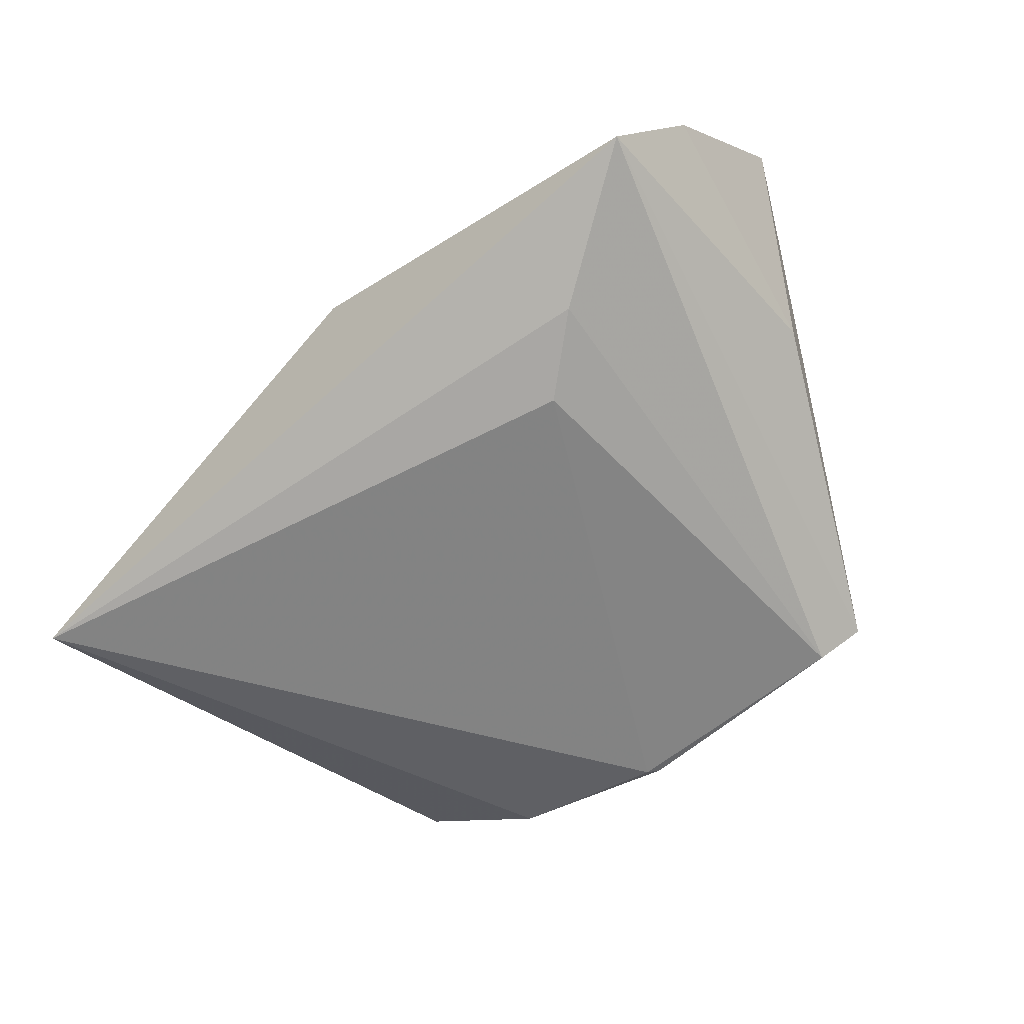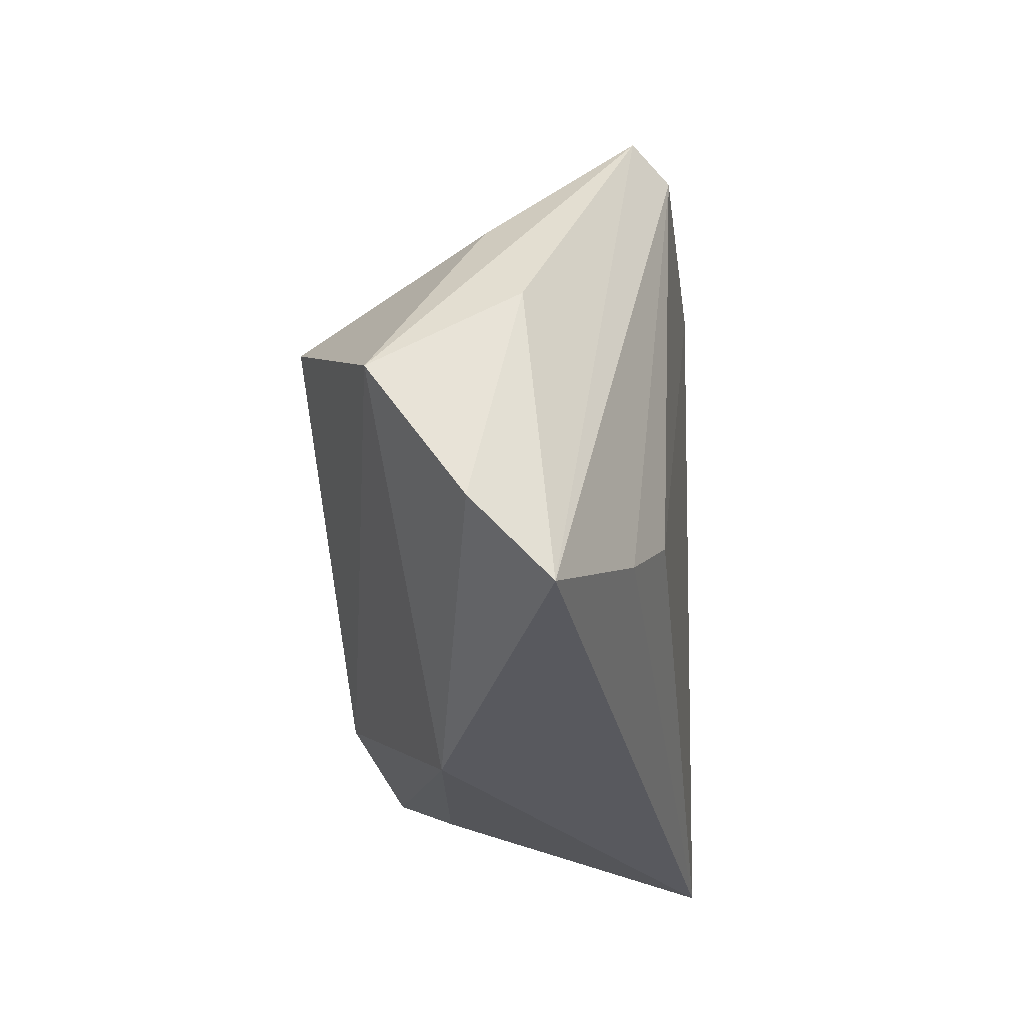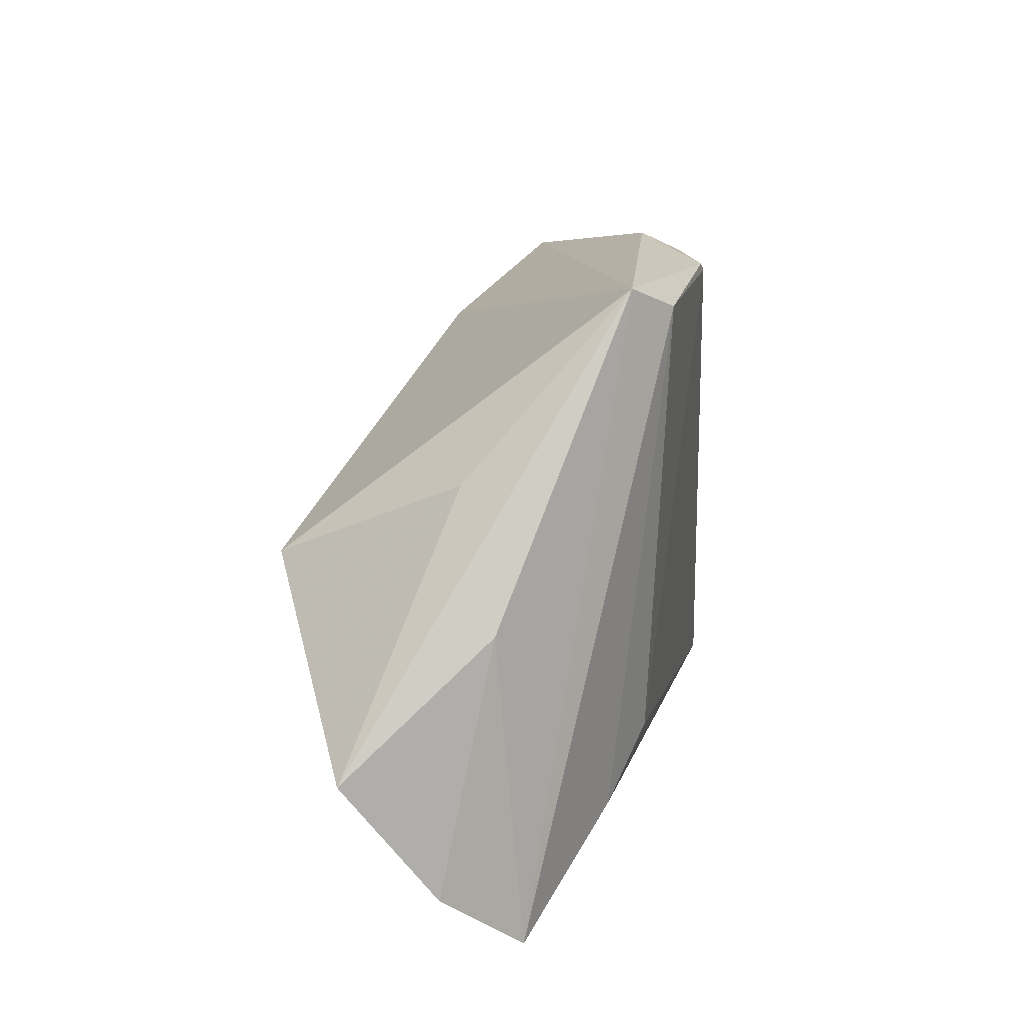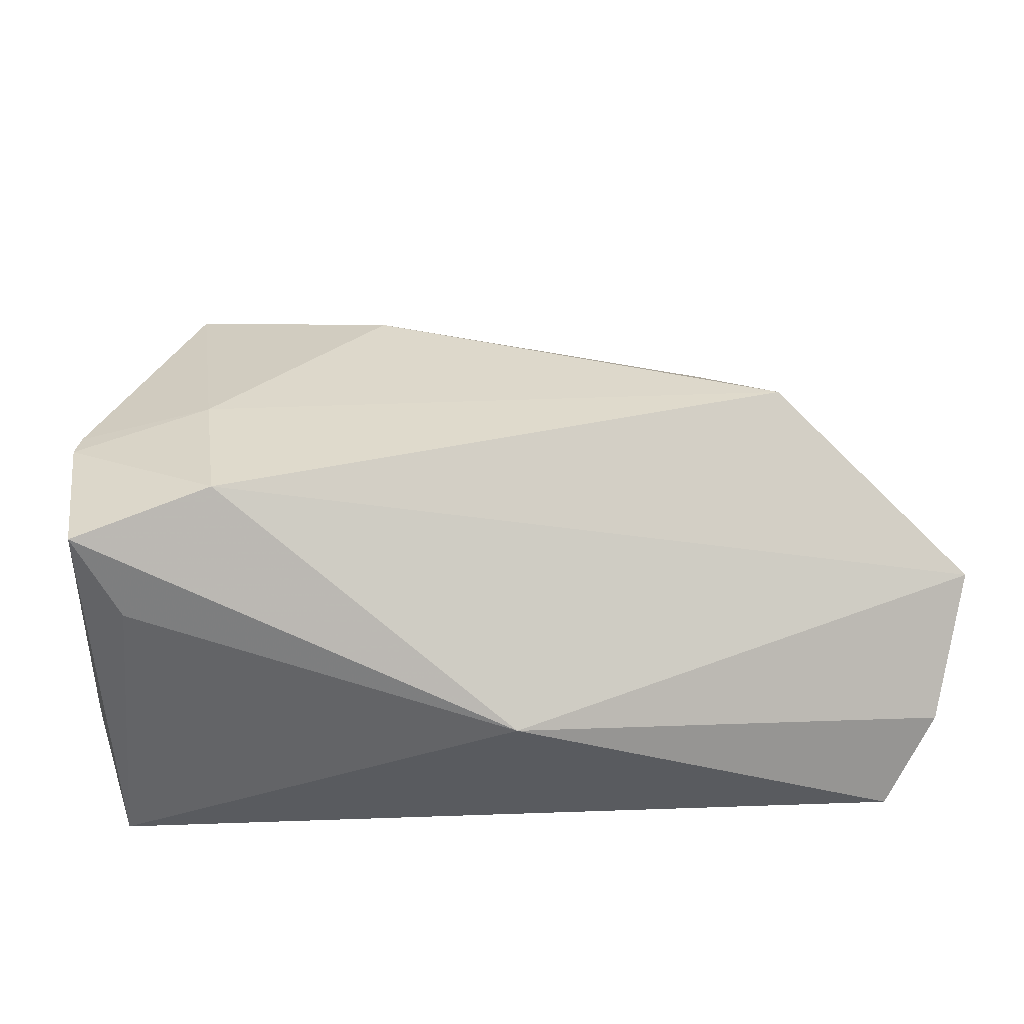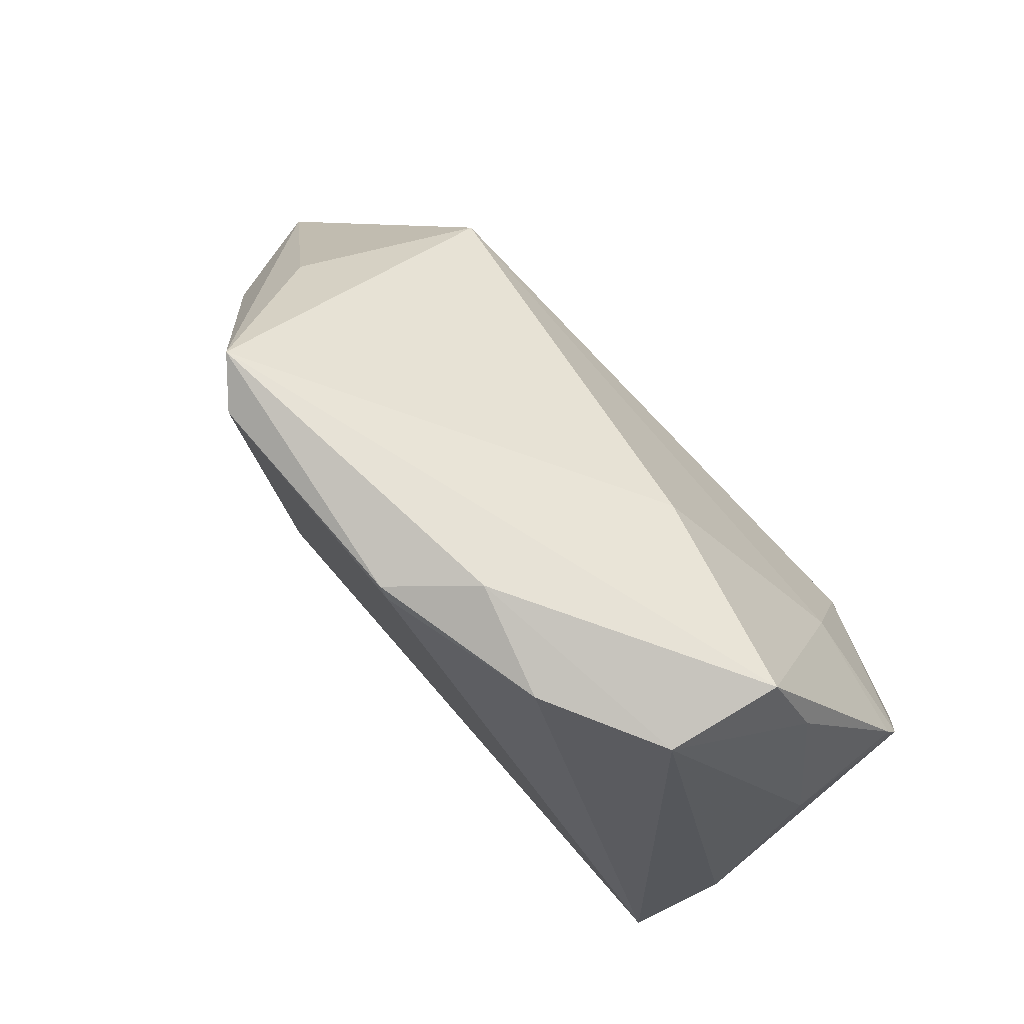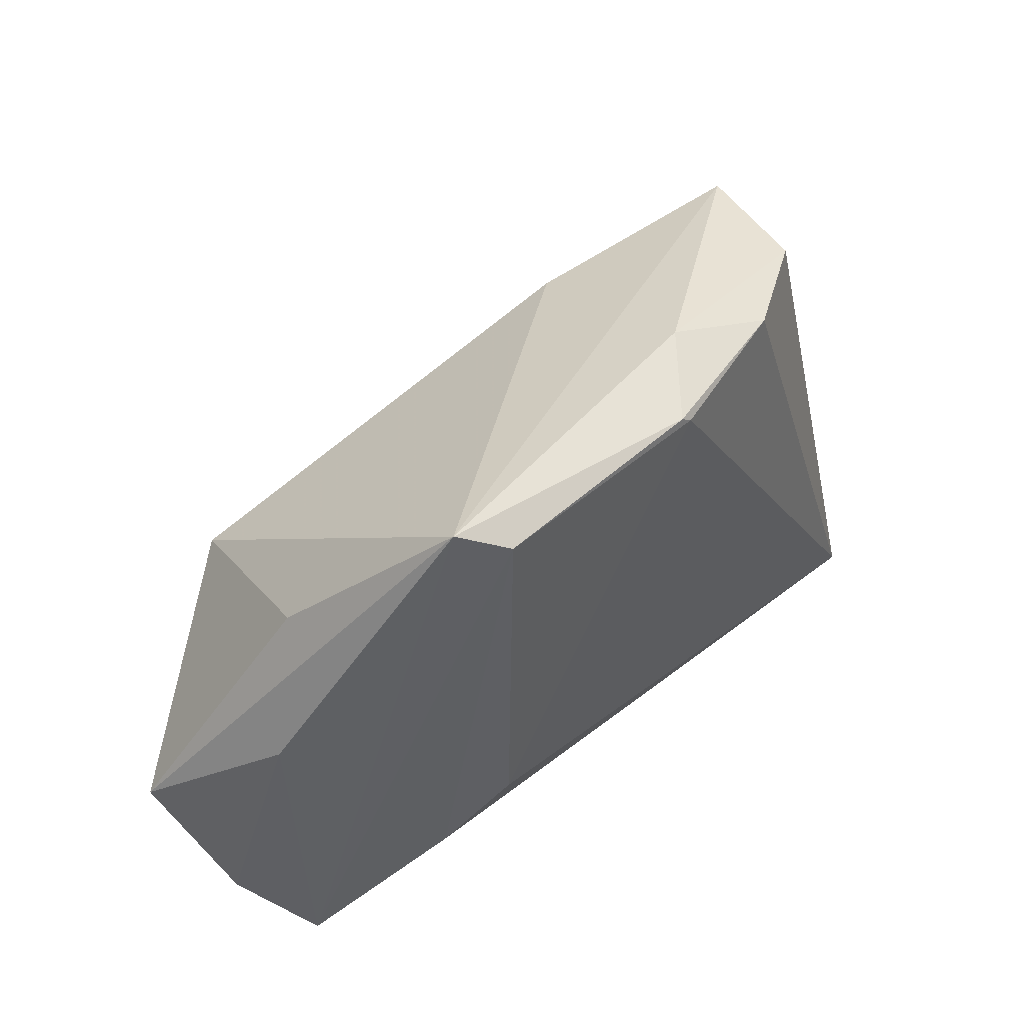
<metadata>
{"format":"obj","ext":"obj","renderer":"f3d","projection":"perspective","resolution":1024,"background":"white","views":[{"elev":-55.2,"azim":40.9,"up":"+Z"},{"elev":-30.3,"azim":92.4,"up":"+Y"},{"elev":17.9,"azim":96.1,"up":"+Y"},{"elev":-32.7,"azim":-5.7,"up":"+Y"},{"elev":73.6,"azim":-136.2,"up":"+Y"},{"elev":50.3,"azim":129.8,"up":"+Y"}]}
</metadata>
<code>
v -0.04119 0.0347 0.002534
v -0.05492 0.003829 0.01577
v 0.056 -0.03472 -0.004466
v -0.01523 0.02881 0.01243
v 0.02937 -0.01611 -0.01783
v -0.05163 -0.02198 -0.01237
v -0.02087 0.03774 -0.01962
v -0.05401 -0.01612 0.02261
v 0.04636 0.02133 0.004227
v 0.06408 -0.01083 0.0168
v 0.03832 -0.02353 -0.01366
v -0.04698 -0.03472 -0.02296
v -0.05562 0.000738 0.01724
v 0.0005849 0.03913 -0.02348
v -0.04703 -0.022 0.01421
v 0.06135 -0.02653 0.005226
v -0.04661 0.0236 0.004328
v 0.03152 0.04065 -0.02039
v -0.05292 1.794e-05 0.0005546
v -0.03826 0.006822 0.02021
v 0.03646 0.04376 -0.01548
v 0.002014 0.04027 -0.02315
v 0.05515 0.00541 -0.000895
v -0.007529 0.04266 -0.01465
v -0.03707 0.03399 -0.01214
v -0.03637 -0.01085 0.02853
v 0.003973 -0.03472 0.01187
v 0.03742 0.009128 0.02853
f 27 12 3
f 8 27 26
f 10 28 26
f 26 27 10
f 10 27 16
f 16 27 3
f 8 12 15
f 15 27 8
f 12 27 15
f 9 28 10
f 6 12 8
f 8 26 13
f 13 6 8
f 19 6 13
f 23 16 3
f 10 16 23
f 12 7 14
f 14 5 12
f 18 5 14
f 3 12 11
f 12 5 11
f 11 18 3
f 11 5 18
f 25 7 12
f 12 6 25
f 25 6 19
f 25 17 1
f 19 17 25
f 1 17 2
f 2 17 19
f 19 13 2
f 20 26 28
f 28 4 20
f 20 13 26
f 20 2 13
f 20 4 1
f 1 2 20
f 24 25 1
f 7 25 24
f 3 18 21
f 21 23 3
f 21 9 10
f 10 23 21
f 28 9 21
f 21 4 28
f 1 4 21
f 21 24 1
f 22 14 7
f 7 24 22
f 24 21 22
f 18 14 22
f 22 21 18

</code>
